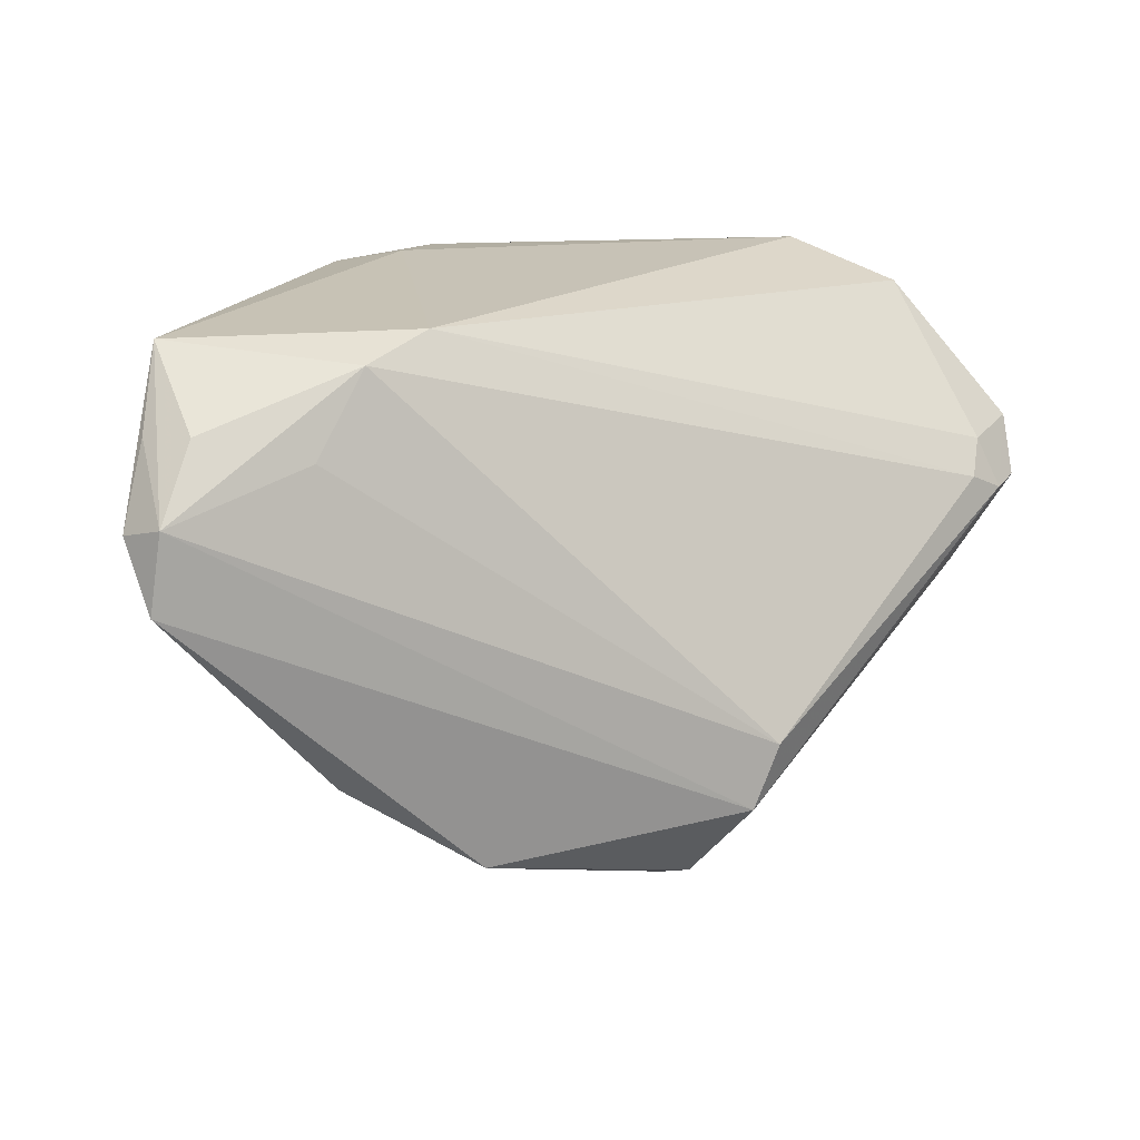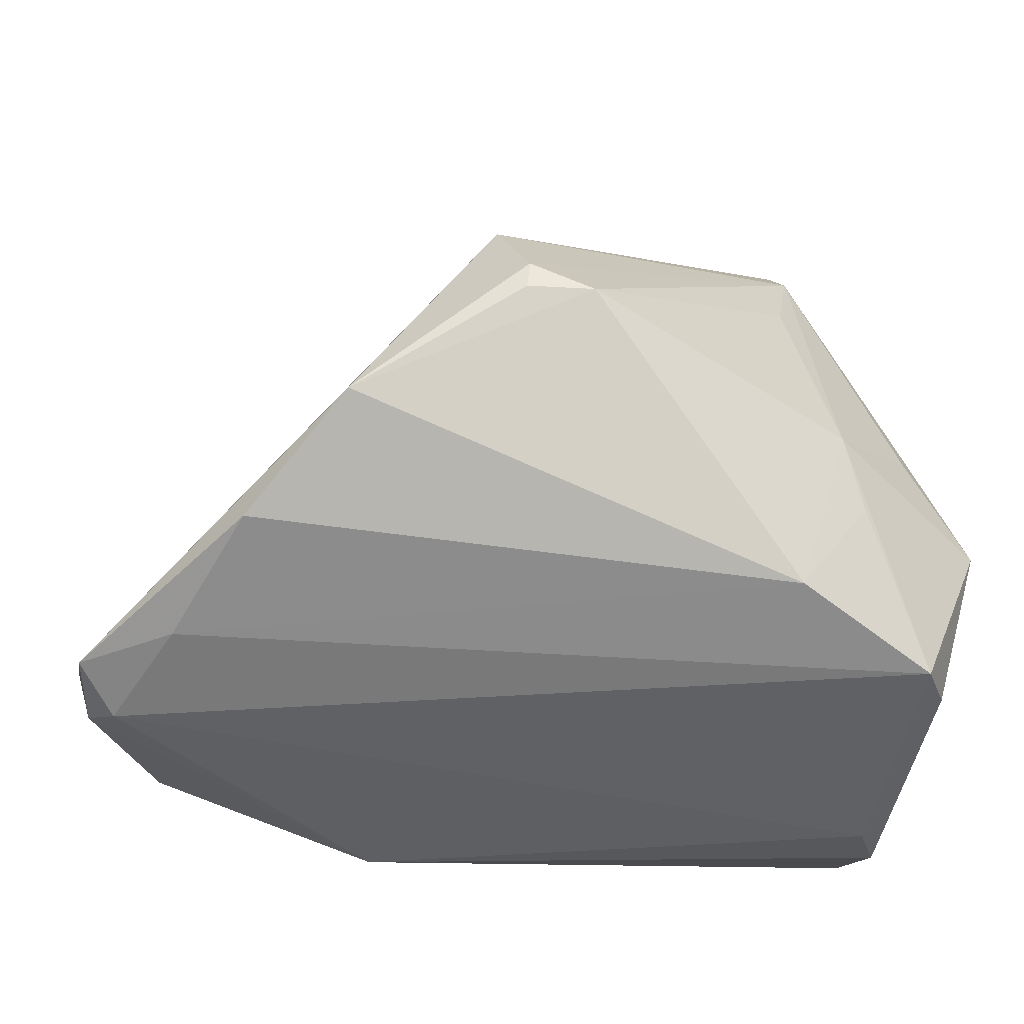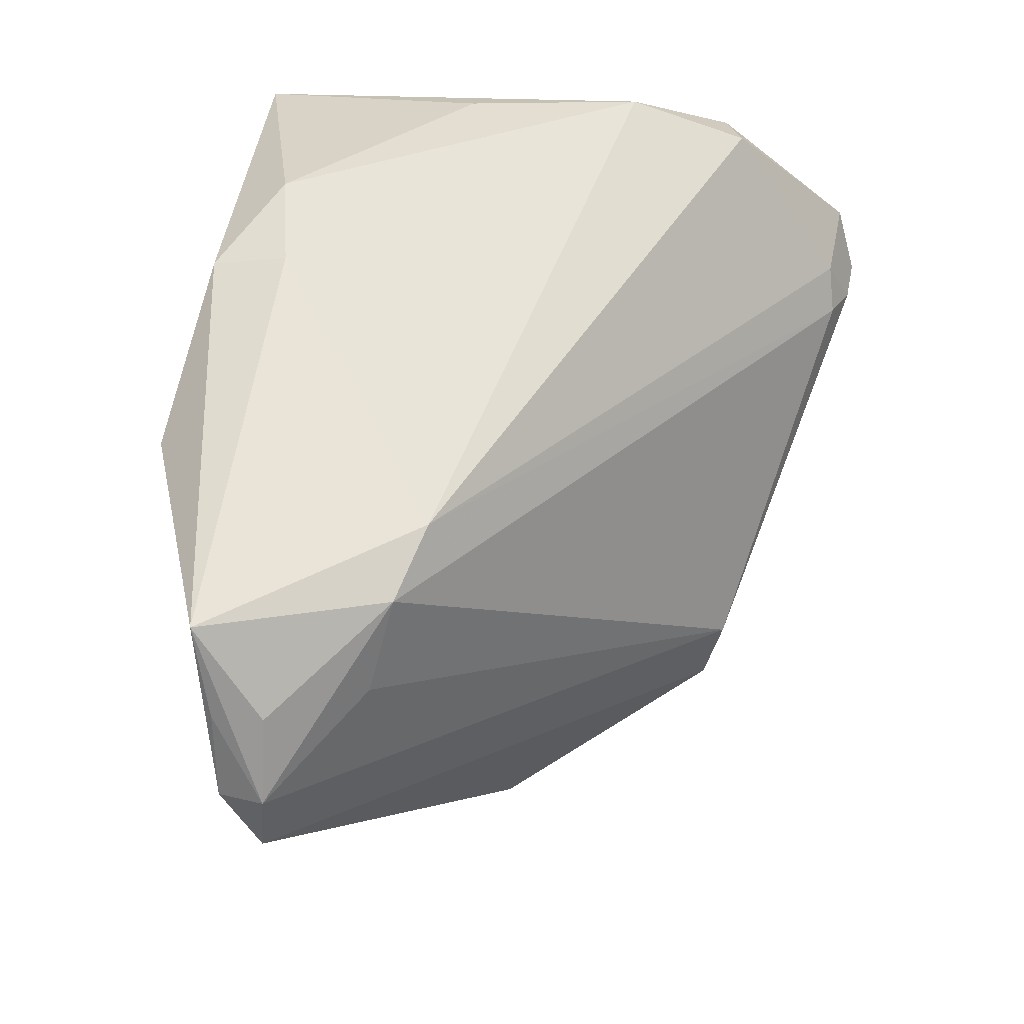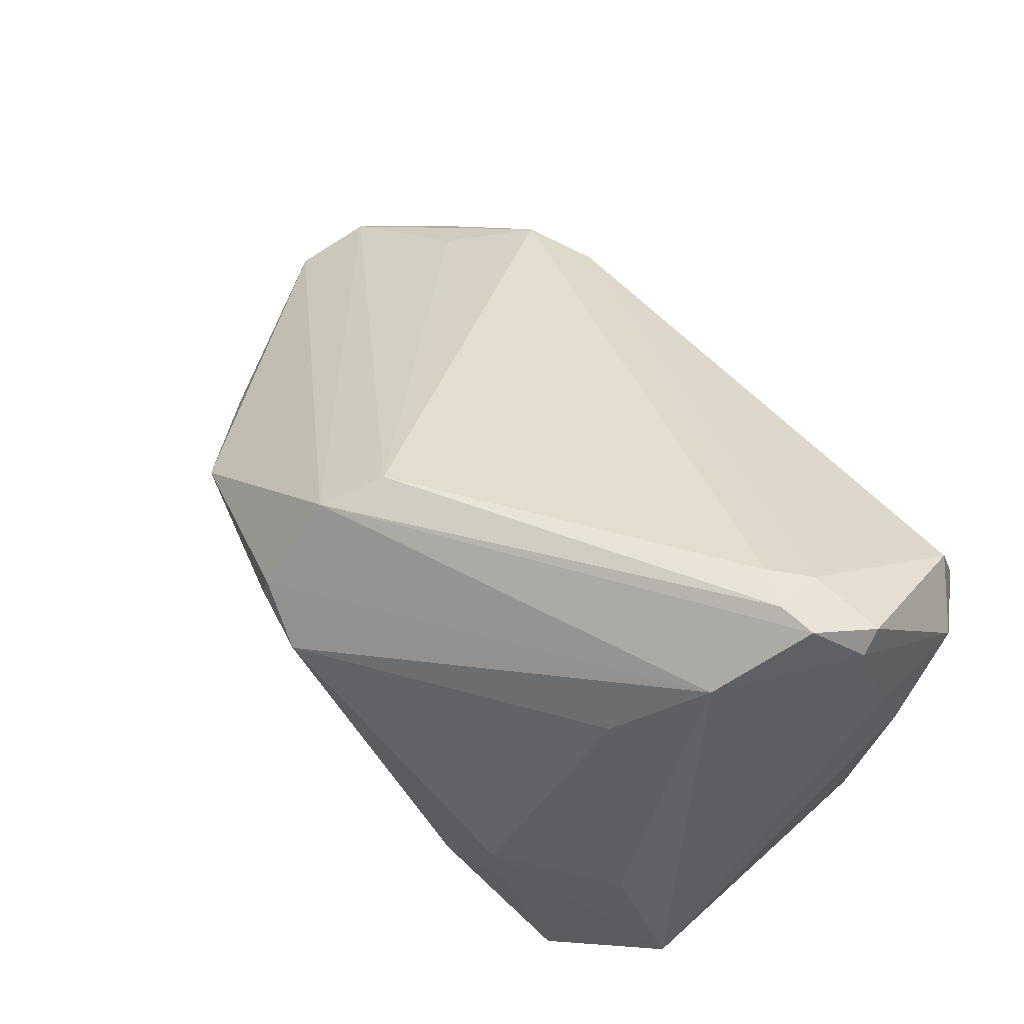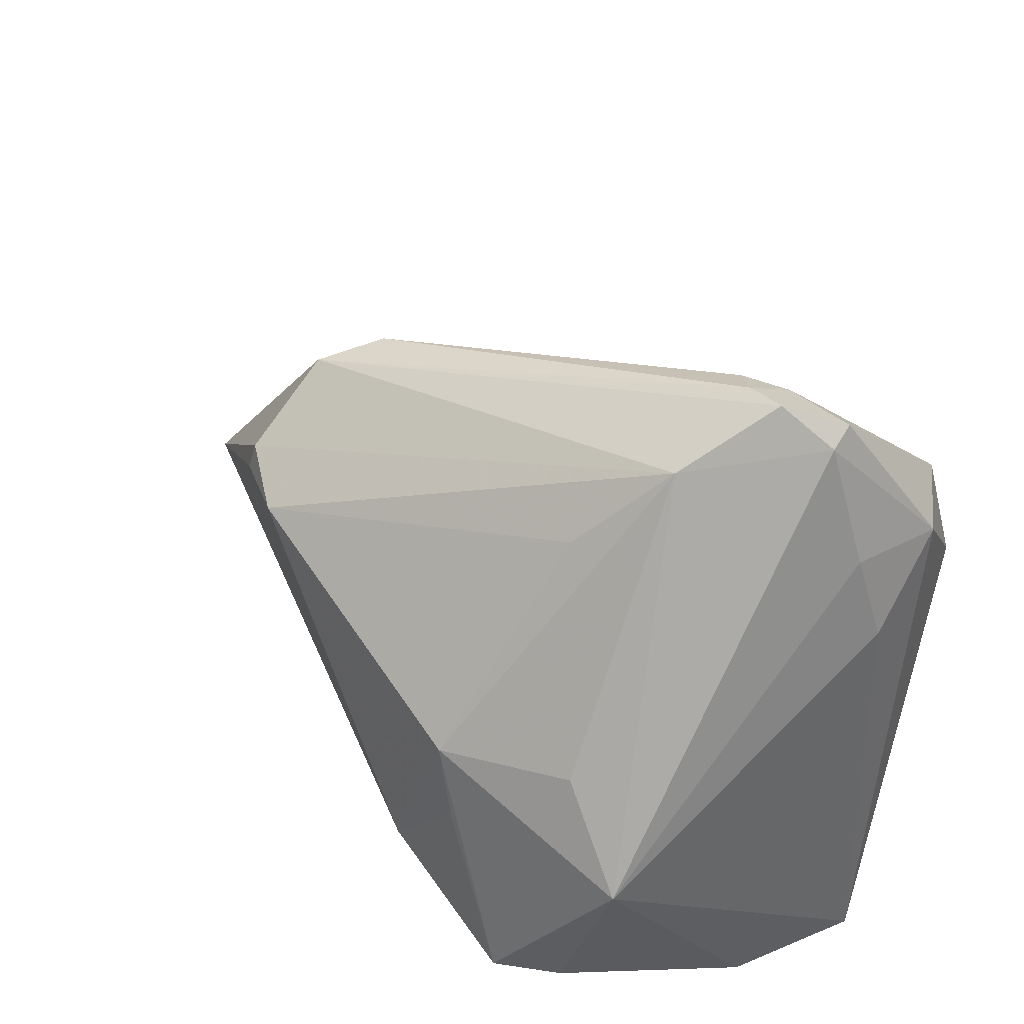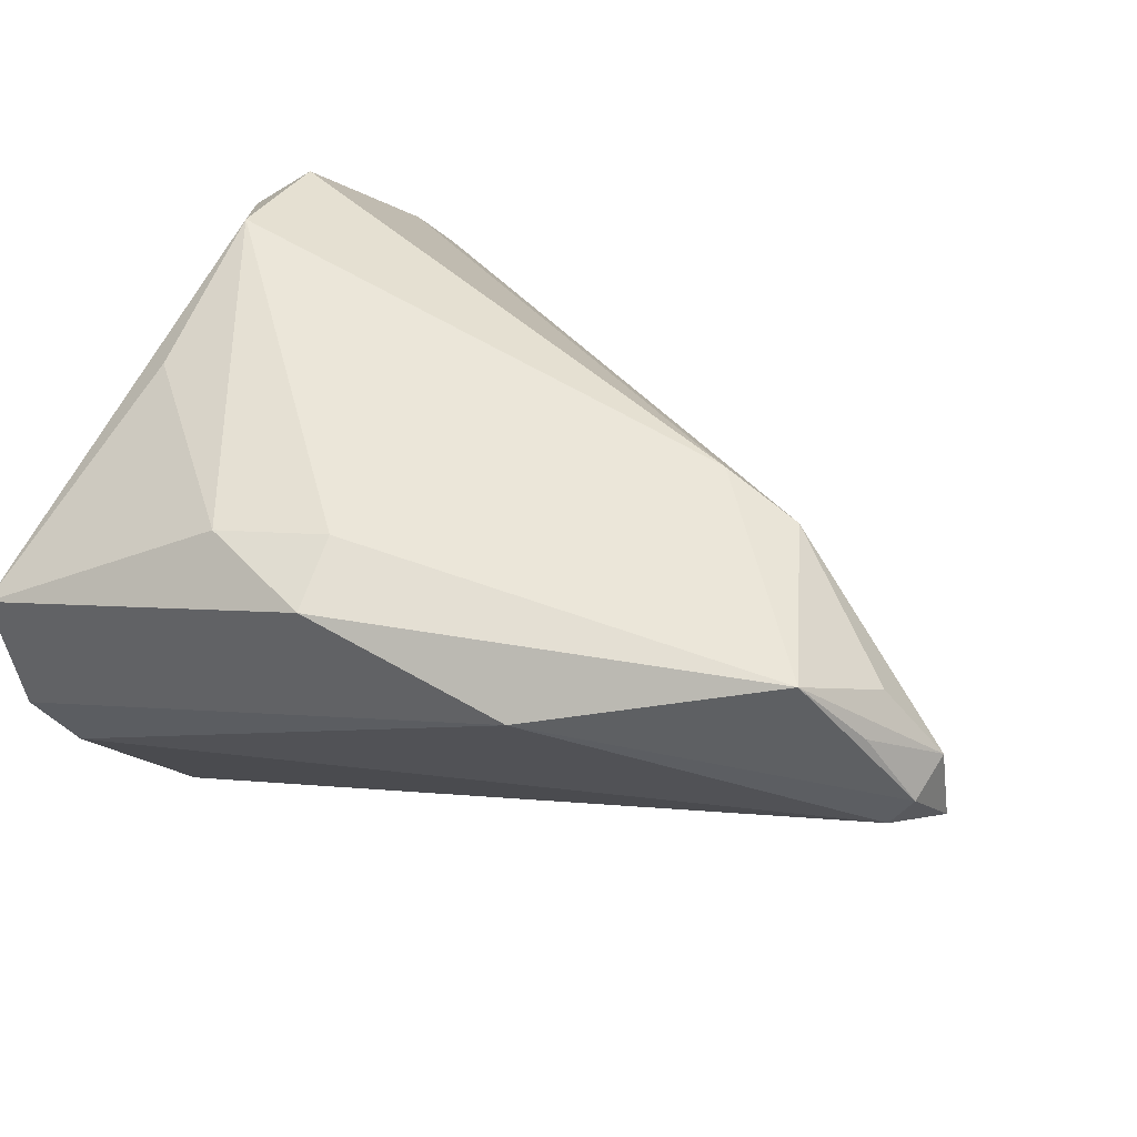
<metadata>
{"format":"obj","ext":"obj","renderer":"f3d","projection":"perspective","resolution":1024,"background":"white","views":[{"elev":20.9,"azim":115.9,"up":"+Z"},{"elev":-18.7,"azim":159.8,"up":"+Y"},{"elev":62.2,"azim":97.8,"up":"+Z"},{"elev":73.4,"azim":-133.3,"up":"+Y"},{"elev":41.4,"azim":-125.6,"up":"+Y"},{"elev":50.4,"azim":22.4,"up":"+Z"}]}
</metadata>
<code>
v 0.05775 -0.01526 -0.003259
v -0.03996 0.02913 0.02046
v -0.002278 -0.02528 0.0311
v 0.0228 0.03542 -0.02512
v -0.01534 -0.02796 0.02892
v 0.01961 0.03728 -0.01746
v 0.05139 -0.005914 0.02082
v -0.02671 0.043 -0.008662
v 0.05268 -0.003718 -0.0177
v 0.06751 -0.01747 0.006306
v -0.02066 0.03331 -0.01846
v -0.03017 -0.02055 -0.03633
v 0.04376 -0.003794 0.03027
v 0.06577 -0.01683 0.01595
v -0.01946 0.008845 -0.03647
v -0.03534 -0.02195 -0.0299
v -0.03905 -0.03725 -0.00318
v 0.0622 -0.02324 0.009423
v 0.05127 -0.0265 0.03246
v 0.01469 0.02347 -0.03825
v -0.02568 0.04927 0.002706
v -0.04235 0.0193 0.01095
v -0.04235 -0.00205 -0.02774
v -0.04235 -0.03593 0.01283
v -0.04014 0.03029 0.008549
v -0.03391 0.01642 0.03056
v -0.022 -0.0002492 -0.03668
v -0.02559 0.04604 0.008917
v -0.03323 0.01011 -0.02743
v -0.03298 0.03132 0.02644
v 0.0584 -0.01729 0.02426
v 0.02278 0.02359 -0.03606
v 0.03409 -0.0009916 0.03246
v -0.03483 0.04668 0.009588
v 0.02335 -0.03706 0.02469
v -0.01221 -0.01133 -0.03827
v 0.02215 0.02698 -0.03533
v -0.03036 0.04955 0.003121
v 0.04312 0.01004 -0.02907
v 0.05846 -0.02365 0.02354
v -0.03411 -0.03581 -0.00991
v -0.03386 -0.005516 0.02643
v -0.0358 0.04513 0.00664
v -0.02121 0.04715 0.005111
v -0.001674 -0.03477 0.02887
v 0.06459 -0.0226 0.01412
f 41 35 17
f 15 12 23
f 10 39 4
f 4 8 38
f 20 39 36
f 36 15 20
f 17 23 16
f 23 12 16
f 16 41 17
f 16 12 41
f 24 23 17
f 24 22 23
f 24 5 42
f 17 35 24
f 23 22 25
f 21 44 6
f 21 4 38
f 6 4 21
f 6 44 13
f 13 44 33
f 13 7 6
f 26 24 42
f 42 5 26
f 26 5 3
f 3 33 26
f 33 30 26
f 33 44 28
f 28 30 33
f 44 21 28
f 45 24 35
f 5 24 45
f 3 5 45
f 11 8 20
f 20 15 11
f 11 15 8
f 23 8 29
f 29 15 23
f 8 15 29
f 37 4 39
f 20 8 37
f 8 4 37
f 12 15 27
f 27 36 12
f 15 36 27
f 12 36 1
f 23 25 43
f 38 8 43
f 43 8 23
f 2 25 22
f 2 26 30
f 2 43 25
f 22 24 2
f 24 26 2
f 19 45 35
f 19 13 33
f 3 45 19
f 19 33 3
f 7 13 14
f 6 7 14
f 10 4 14
f 14 4 6
f 32 39 20
f 20 37 32
f 32 37 39
f 9 36 39
f 9 1 36
f 9 39 10
f 10 1 9
f 34 2 30
f 43 2 34
f 38 43 34
f 30 28 34
f 34 21 38
f 34 28 21
f 35 41 18
f 18 1 10
f 41 12 18
f 12 1 18
f 13 19 31
f 31 14 13
f 19 14 31
f 46 19 35
f 35 18 46
f 10 14 46
f 46 18 10
f 40 14 19
f 19 46 40
f 40 46 14

</code>
